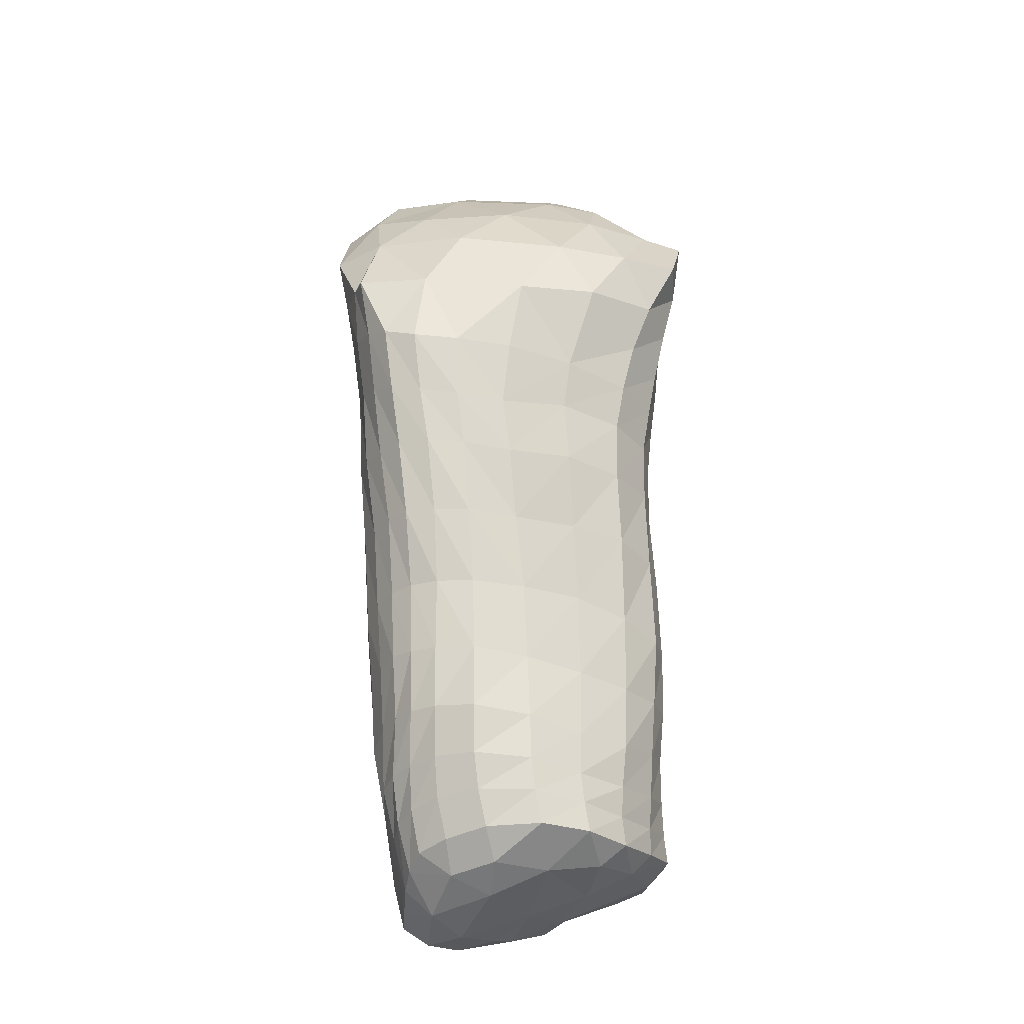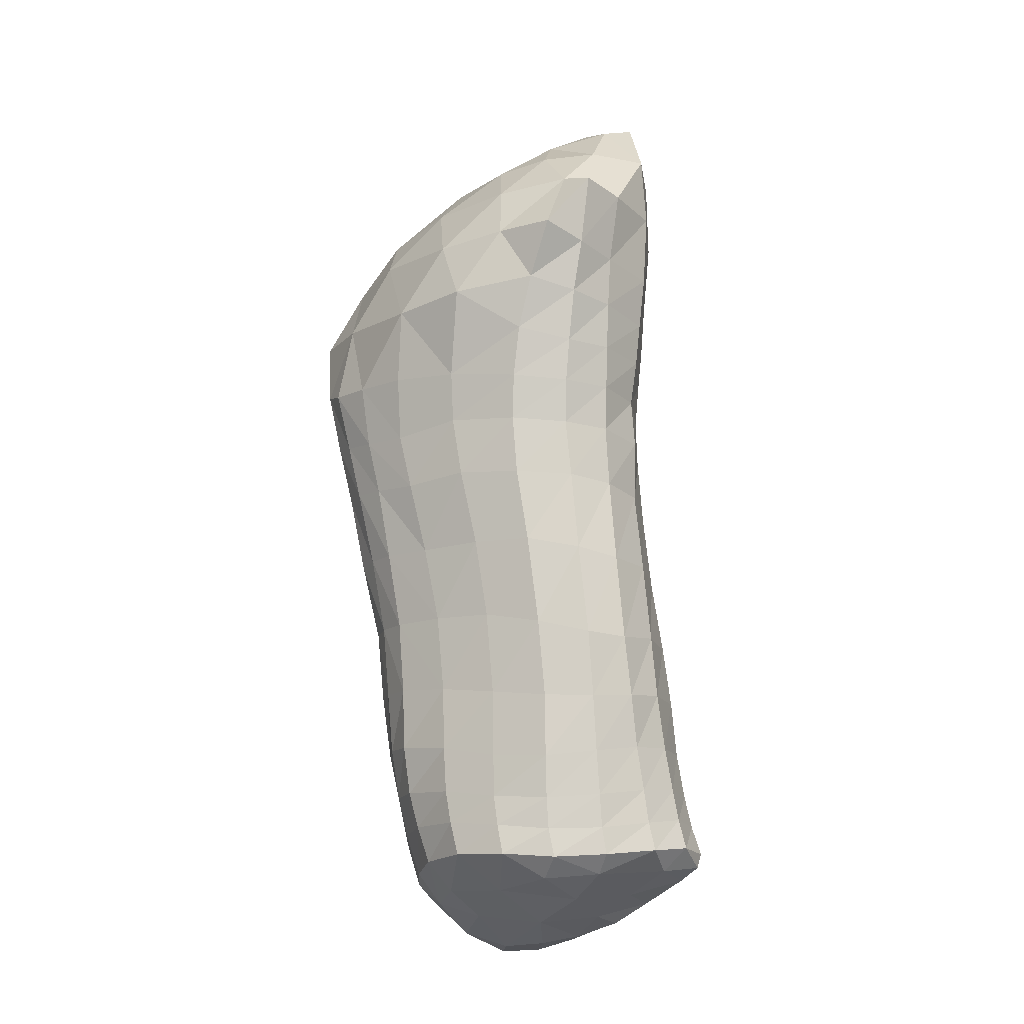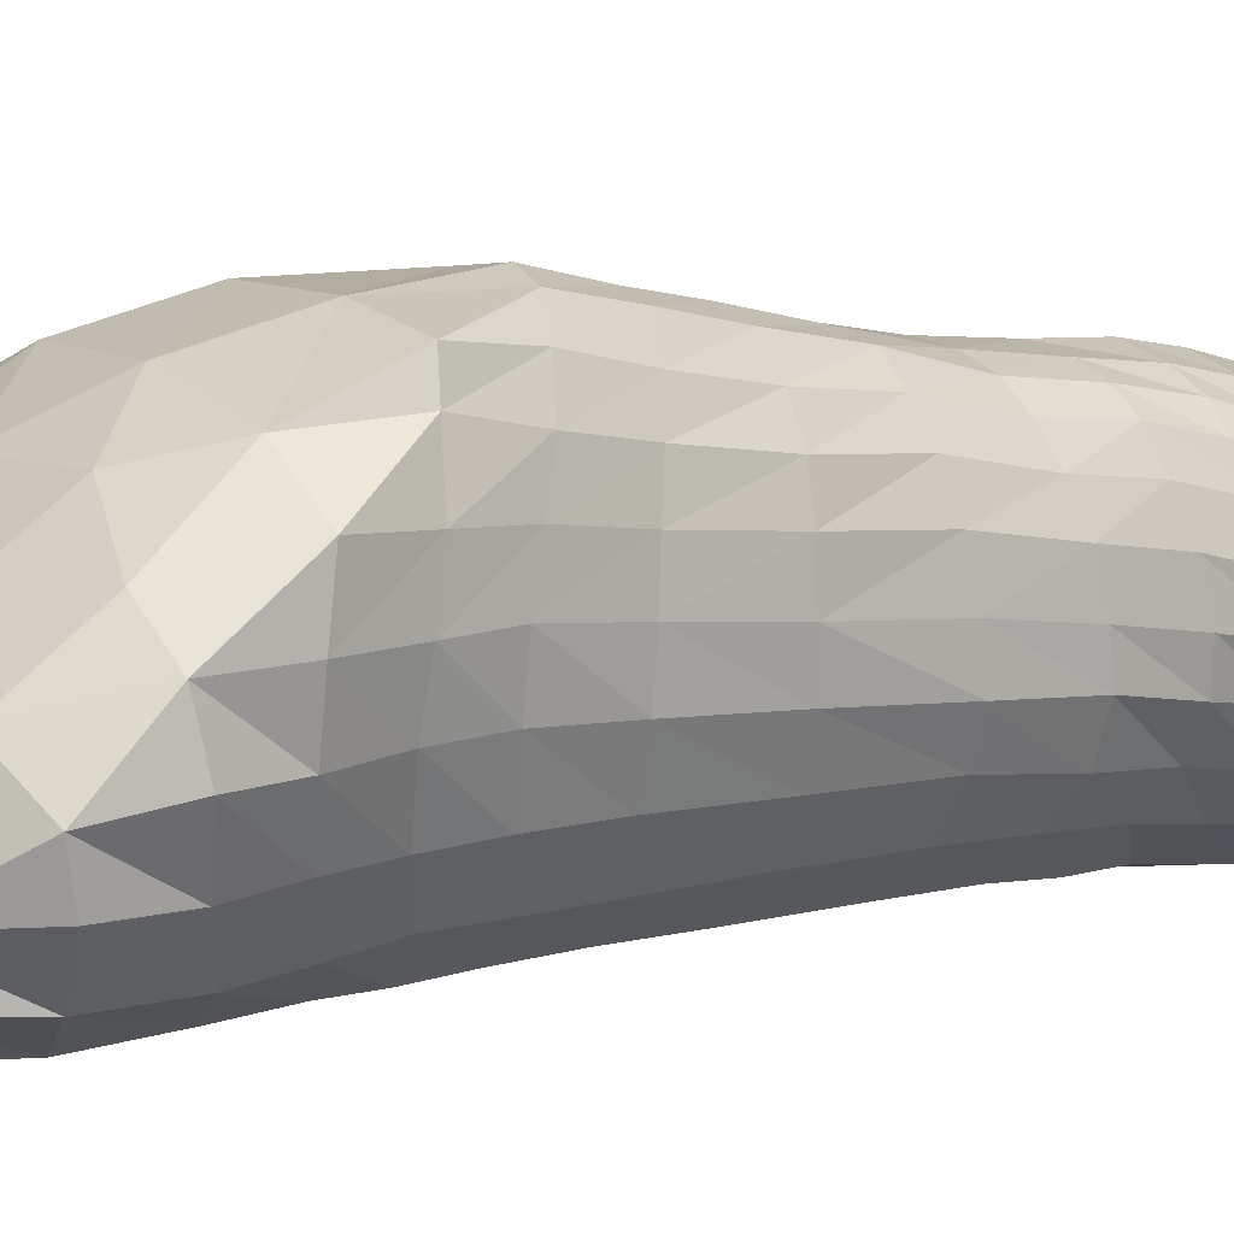
<metadata>
{"format":"obj","ext":"obj","renderer":"f3d","projection":"perspective","resolution":1024,"background":"white","views":[{"elev":-26.7,"azim":1.8,"up":"+Y"},{"elev":-16.7,"azim":54.3,"up":"+Y"},{"elev":8.1,"azim":-127.2,"up":"+Z"}]}
</metadata>
<code>
o MK_upperarmL
v 0.03577 1.262 -0.1674
v 0.04571 1.281 -0.1824
v 0.01821 1.282 -0.1782
v -0.0086 1.224 -0.1573
v -0.00596 1.246 -0.1605
v -0.0178 1.226 -0.1596
v -0.0265 1.247 -0.1641
v -0.02213 1.267 -0.1736
v -0.02467 1.287 -0.1888
v -0.03488 1.285 -0.1976
v -0.0362 1.267 -0.1835
v 0.00842 1.32 -0.236
v 0.00371 1.316 -0.2161
v 0.03069 1.321 -0.2283
v 0.03185 1.296 -0.1923
v 0.04786 1.296 -0.1981
v 0.03413 1.31 -0.211
v 0.0339 1.317 -0.2409
v 0.0481 1.317 -0.2334
v -0.0362 1.268 -0.1969
v 0.0178 1.321 -0.2416
v 0.04871 1.313 -0.2221
v 0.0638 1.297 -0.2249
v 0.058 1.298 -0.2097
v 0.00439 1.266 -0.1676
v -0.0024 1.306 -0.2424
v -0.0169 1.312 -0.2336
v -0.01641 1.313 -0.2245
v 0.0721 1.276 -0.2082
v 0.06411 1.282 -0.1935
v 0.0754 1.278 -0.1941
v 0.0563 1.262 -0.1748
v 0.0721 1.261 -0.1809
v -0.01963 1.303 -0.203
v 0.0043 1.223 -0.1585
v 0.0238 1.242 -0.1602
v 0.0012 1.302 -0.1973
v 0.0459 1.243 -0.166
v -0.00806 1.281 -0.1781
v -0.0299 1.28 -0.2237
v -0.03285 1.299 -0.2127
v -0.0318 1.297 -0.2233
v -0.0292 1.248 -0.1718
v 0.0153 1.299 -0.2474
v 0.0201 1.222 -0.1618
v 0.064 1.246 -0.1806
v -0.0193 1.292 -0.2361
v -0.0365 1.283 -0.2101
v -0.0335 1.268 -0.21
v -0.00343 1.058 -0.2048
v -0.0111 1.065 -0.2031
v -0.012 1.06 -0.2116
v 0.0136 1.062 -0.1976
v 0.00278 1.065 -0.1909
v 0.0487 1.076 -0.2529
v 0.05076 1.072 -0.2453
v 0.0346 1.073 -0.2539
v 0.03414 1.066 -0.2453
v 0.04631 1.067 -0.2293
v 0.03325 1.061 -0.2271
v 0.00445 1.054 -0.2143
v -0.00552 1.053 -0.2201
v 0.00272 1.053 -0.2277
v 0.01858 1.061 -0.2454
v 0.0196 1.069 -0.2513
v 0.05424 1.071 -0.2114
v 0.0523 1.075 -0.1968
v 0.04499 1.07 -0.1988
v 0.02834 1.06 -0.238
v 0.0073 1.064 -0.2445
v 0.0587 1.079 -0.2464
v 0.05838 1.075 -0.2451
v 0.01867 1.057 -0.2307
v 0.04084 1.065 -0.2132
v 0.02424 1.06 -0.2127
v -0.0073 1.058 -0.229
v 0.02994 1.068 -0.1938
v 0.0654 1.078 -0.2232
v 0.0594 1.073 -0.2313
v 0.013 1.076 -0.1799
v 0.01516 1.068 -0.1866
v 0.0647 1.079 -0.2355
v 0.0286 1.077 -0.1797
v 0.042 1.077 -0.1861
v 0.00702 1.057 -0.2378
v 0.01407 1.054 -0.221
v -0.0013 1.06 -0.2368
v 0.0016 1.074 -0.184
v -0.0094 1.068 -0.1958
v 0.06 1.076 -0.2096
v -0.0128 1.058 -0.2207
v -0.0063 1.072 -0.1893
v 0.0514 1.083 -0.1955
v 0.0598 1.084 -0.2082
v 0.0604 1.093 -0.2071
v 0.0518 1.092 -0.1945
v -0.0085 1.083 -0.1866
v -0.0128 1.081 -0.193
v -0.009 1.095 -0.1837
v -0.0143 1.094 -0.1892
v -0.0088 1.11 -0.1796
v -0.0136 1.11 -0.1848
v -0.009 1.128 -0.1768
v -0.0145 1.128 -0.1812
v -0.0093 1.148 -0.1747
v -0.0152 1.147 -0.1794
v -0.0108 1.169 -0.1696
v -0.0164 1.169 -0.1751
v -0.0132 1.191 -0.1661
v -0.0194 1.191 -0.1729
v -0.0156 1.208 -0.1627
v -0.0217 1.211 -0.1696
v -0.0236 1.229 -0.166
v -0.0144 1.078 -0.2003
v -0.0176 1.092 -0.1967
v -0.018 1.109 -0.1925
v -0.0188 1.127 -0.1885
v -0.0201 1.146 -0.1864
v -0.0213 1.169 -0.1823
v -0.0244 1.192 -0.1807
v -0.0259 1.214 -0.1777
v -0.0281 1.232 -0.175
v 0.0611 1.106 -0.2056
v 0.053 1.104 -0.1934
v 0.0622 1.121 -0.2038
v 0.0536 1.122 -0.1928
v 0.0633 1.14 -0.2014
v 0.0536 1.143 -0.1905
v 0.0646 1.163 -0.2112
v 0.0621 1.165 -0.199
v 0.0656 1.139 -0.213
v 0.0533 1.168 -0.187
v 0.0612 1.187 -0.1973
v 0.0524 1.188 -0.1837
v 0.0613 1.203 -0.1953
v 0.0527 1.204 -0.182
v 0.0634 1.216 -0.1941
v 0.055 1.217 -0.1807
v 0.0662 1.228 -0.2077
v 0.0656 1.228 -0.1936
v 0.0645 1.216 -0.2085
v 0.0585 1.231 -0.1802
v 0.0688 1.243 -0.1931
v 0.0725 1.258 -0.1934
v 0.0689 1.256 -0.2073
v -0.0149 1.073 -0.2095
v 0.0268 1.086 -0.1784
v 0.0109 1.087 -0.1773
v -0.0008 1.085 -0.1811
v -0.0157 1.07 -0.2191
v -0.0116 1.07 -0.2271
v 0.0158 1.078 -0.2501
v 0.0309 1.082 -0.2523
v 0.0025 1.075 -0.2428
v -0.0063 1.072 -0.2351
v 0.0452 1.085 -0.2513
v 0.0562 1.087 -0.2452
v -0.0178 1.087 -0.2061
v 0.0258 1.095 -0.1773
v 0.0098 1.097 -0.1749
v -0.0015 1.097 -0.1783
v -0.0155 1.084 -0.2142
v -0.0145 1.084 -0.2239
v 0.0127 1.089 -0.2485
v 0.0278 1.093 -0.2508
v -0.0011 1.088 -0.241
v -0.0101 1.085 -0.233
v 0.0633 1.087 -0.2341
v 0.0424 1.095 -0.2501
v 0.0546 1.096 -0.244
v 0.0406 1.085 -0.1852
v 0.0645 1.086 -0.2217
v -0.0214 1.106 -0.2022
v 0.0255 1.108 -0.1766
v 0.0097 1.11 -0.1728
v -0.0014 1.111 -0.1756
v -0.0209 1.104 -0.2121
v -0.0181 1.102 -0.2207
v 0.0101 1.105 -0.2461
v 0.0256 1.106 -0.2492
v -0.0038 1.104 -0.2384
v -0.0136 1.103 -0.2299
v 0.0627 1.096 -0.2326
v 0.0401 1.108 -0.2489
v 0.0532 1.109 -0.2426
v 0.0397 1.093 -0.1846
v 0.0641 1.095 -0.2204
v -0.0222 1.125 -0.1978
v 0.0248 1.126 -0.1766
v 0.0096 1.127 -0.1722
v -0.0016 1.128 -0.1739
v -0.023 1.122 -0.2084
v -0.0216 1.121 -0.2178
v 0.0066 1.121 -0.2455
v 0.0227 1.122 -0.2487
v -0.0072 1.122 -0.236
v -0.0164 1.121 -0.227
v 0.0623 1.108 -0.2303
v 0.0379 1.124 -0.2481
v 0.0524 1.124 -0.2416
v 0.04 1.105 -0.1842
v 0.064 1.107 -0.2183
v -0.0246 1.142 -0.2054
v -0.0238 1.144 -0.195
v -0.0244 1.141 -0.2145
v 0.002 1.139 -0.2434
v 0.019 1.14 -0.2472
v -0.0113 1.141 -0.2344
v -0.0197 1.141 -0.2254
v 0.0626 1.124 -0.2276
v 0.0352 1.141 -0.2462
v 0.051 1.141 -0.24
v 0.0402 1.123 -0.1838
v 0.0653 1.122 -0.2155
v -0.0259 1.166 -0.2025
v -0.0249 1.167 -0.1914
v 0.0239 1.147 -0.175
v 0.0092 1.148 -0.1707
v -0.0014 1.148 -0.1718
v -0.0258 1.164 -0.213
v -0.0005 1.161 -0.2427
v 0.016 1.161 -0.2466
v -0.0134 1.162 -0.2334
v -0.0214 1.163 -0.2229
v 0.0616 1.141 -0.2265
v 0.0324 1.16 -0.245
v 0.0492 1.161 -0.2376
v 0.0396 1.146 -0.1819
v -0.0274 1.193 -0.2004
v -0.027 1.193 -0.1896
v 0.0217 1.168 -0.1716
v 0.0078 1.169 -0.1674
v -0.0023 1.169 -0.1678
v -0.0262 1.192 -0.2111
v -0.0012 1.186 -0.2426
v 0.0149 1.183 -0.2461
v -0.0141 1.189 -0.2333
v -0.0217 1.19 -0.2225
v 0.0602 1.163 -0.2251
v 0.0309 1.182 -0.244
v 0.0467 1.182 -0.2368
v 0.0388 1.168 -0.1784
v -0.0286 1.218 -0.1981
v -0.028 1.217 -0.1875
v 0.02 1.189 -0.167
v 0.0063 1.19 -0.1641
v -0.0044 1.191 -0.1635
v -0.0277 1.218 -0.2096
v -0.0019 1.207 -0.2424
v 0.0145 1.203 -0.2452
v -0.0151 1.213 -0.2336
v -0.0231 1.217 -0.2218
v 0.0584 1.185 -0.2238
v 0.0302 1.201 -0.2434
v 0.0455 1.201 -0.236
v 0.0377 1.189 -0.1736
v 0.0629 1.186 -0.2104
v -0.0304 1.235 -0.1852
v -0.033 1.25 -0.1844
v 0.0621 1.241 -0.2241
v 0.0478 1.239 -0.2366
v 0.0484 1.254 -0.2376
v 0.0637 1.256 -0.225
v 0.0142 1.278 -0.2485
v 0.0327 1.275 -0.2469
v 0.0321 1.254 -0.2452
v 0.0137 1.258 -0.2478
v 0.032 1.24 -0.2446
v 0.0676 1.242 -0.2073
v -0.0185 1.272 -0.2364
v 0.0141 1.244 -0.2474
v -0.0041 1.286 -0.2445
v -0.004 1.265 -0.2438
v 0.018 1.204 -0.1643
v 0.0045 1.205 -0.1613
v -0.0068 1.207 -0.1609
v -0.0312 1.238 -0.1963
v -0.0293 1.237 -0.2085
v -0.0023 1.224 -0.2427
v 0.0144 1.219 -0.2459
v -0.016 1.231 -0.2336
v -0.0246 1.235 -0.2217
v -0.0334 1.252 -0.1967
v -0.0308 1.253 -0.209
v 0.031 1.216 -0.2439
v -0.0027 1.237 -0.2433
v 0.0145 1.232 -0.2467
v -0.0165 1.244 -0.2336
v -0.0253 1.25 -0.2222
v -0.0034 1.25 -0.2431
v -0.0175 1.257 -0.2351
v -0.0276 1.265 -0.2227
v 0.0318 1.228 -0.2443
v 0.033 1.296 -0.2456
v 0.0586 1.216 -0.223
v 0.0454 1.215 -0.2356
v 0.0468 1.227 -0.2359
v 0.0606 1.228 -0.2237
v 0.0496 1.274 -0.2391
v 0.0649 1.276 -0.2256
v 0.0588 1.202 -0.2241
v 0.05 1.296 -0.2383
v 0.0384 1.22 -0.1693
v 0.0365 1.206 -0.1714
v 0.0632 1.203 -0.209
f 1 2 3
f 4 5 6
f 7 5 8
f 9 10 11
f 12 13 14
f 15 16 17
f 18 14 19
f 11 10 20
f 21 12 18
f 15 3 2
f 17 22 14
f 23 22 24
f 22 23 19
f 3 25 1
f 26 27 28
f 16 15 2
f 8 9 11
f 29 30 31
f 30 32 33
f 9 34 10
f 5 35 36
f 37 17 13
f 1 38 32
f 17 37 15
f 37 34 9
f 25 3 39
f 22 17 24
f 30 16 2
f 39 8 25
f 40 41 42
f 12 28 13
f 28 12 26
f 43 8 11
f 13 28 34
f 1 36 38
f 44 26 12
f 37 3 15
f 5 4 35
f 2 1 32
f 34 28 41
f 16 30 24
f 13 17 14
f 25 36 1
f 5 7 6
f 36 35 45
f 18 12 14
f 32 46 33
f 42 28 47
f 28 27 47
f 9 39 37
f 48 10 41
f 5 36 25
f 30 33 31
f 41 28 42
f 14 22 19
f 32 38 46
f 41 10 34
f 30 2 32
f 39 9 8
f 49 20 10
f 7 8 43
f 17 16 24
f 24 29 23
f 25 8 5
f 37 39 3
f 29 24 30
f 44 12 21
f 13 34 37
f 48 41 40
f 48 49 10
f 50 51 52
f 53 54 50
f 55 56 57
f 58 59 60
f 50 61 53
f 62 63 61
f 62 50 52
f 58 64 65
f 66 67 68
f 58 69 64
f 50 62 61
f 65 64 70
f 71 72 55
f 69 73 64
f 60 74 75
f 76 63 62
f 77 74 68
f 57 56 58
f 78 66 79
f 80 54 81
f 82 72 71
f 79 59 56
f 58 56 59
f 74 59 66
f 83 77 84
f 60 75 73
f 73 63 85
f 85 64 73
f 72 56 55
f 72 79 56
f 73 75 86
f 59 74 60
f 64 85 70
f 75 61 86
f 63 76 85
f 75 74 77
f 87 85 76
f 53 81 54
f 69 60 73
f 80 88 54
f 68 84 77
f 80 81 83
f 85 87 70
f 83 81 77
f 77 53 75
f 89 51 50
f 66 90 67
f 58 60 69
f 58 65 57
f 74 66 68
f 84 68 67
f 72 82 79
f 79 82 78
f 78 90 66
f 76 62 91
f 86 63 73
f 77 81 53
f 54 88 92
f 62 52 91
f 66 59 79
f 92 89 54
f 89 50 54
f 53 61 75
f 86 61 63
f 93 94 95
f 96 93 95
f 67 90 94
f 93 67 94
f 97 98 89
f 92 97 89
f 99 100 98
f 97 99 98
f 101 102 100
f 99 101 100
f 103 104 102
f 101 103 102
f 103 105 106
f 104 103 106
f 105 107 108
f 106 105 108
f 107 109 110
f 108 107 110
f 109 111 112
f 110 109 112
f 111 6 113
f 112 111 113
f 113 6 7
f 98 114 51
f 89 98 51
f 100 115 114
f 98 100 114
f 102 116 115
f 100 102 115
f 104 117 116
f 102 104 116
f 104 106 118
f 117 104 118
f 106 108 119
f 118 106 119
f 108 110 120
f 119 108 120
f 110 112 121
f 120 110 121
f 112 113 122
f 121 112 122
f 113 7 43
f 122 113 43
f 96 95 123
f 124 96 123
f 124 123 125
f 126 124 125
f 126 125 127
f 128 126 127
f 129 130 127
f 131 129 127
f 132 130 133
f 134 132 133
f 134 133 135
f 136 134 135
f 136 135 137
f 138 136 137
f 139 140 137
f 141 139 137
f 142 140 143
f 46 142 143
f 46 143 144
f 33 46 144
f 29 31 144
f 145 29 144
f 114 146 52
f 51 114 52
f 147 148 80
f 83 147 80
f 148 149 88
f 80 148 88
f 149 97 92
f 88 149 92
f 150 151 76
f 91 150 76
f 152 153 57
f 65 152 57
f 154 152 65
f 70 154 65
f 155 154 70
f 87 155 70
f 151 155 87
f 76 151 87
f 156 157 71
f 55 156 71
f 153 156 55
f 57 153 55
f 115 158 146
f 114 115 146
f 91 52 146
f 150 91 146
f 159 160 148
f 147 159 148
f 160 161 149
f 148 160 149
f 161 99 97
f 149 161 97
f 162 163 151
f 150 162 151
f 164 165 153
f 152 164 153
f 166 164 152
f 154 166 152
f 167 166 154
f 155 167 154
f 163 167 155
f 151 163 155
f 82 71 157
f 168 82 157
f 169 170 157
f 156 169 157
f 83 84 171
f 147 83 171
f 84 67 93
f 171 84 93
f 90 78 172
f 94 90 172
f 78 82 168
f 172 78 168
f 165 169 156
f 153 165 156
f 116 173 158
f 115 116 158
f 150 146 158
f 162 150 158
f 174 175 160
f 159 174 160
f 175 176 161
f 160 175 161
f 176 101 99
f 161 176 99
f 177 178 163
f 162 177 163
f 179 180 165
f 164 179 165
f 181 179 164
f 166 181 164
f 182 181 166
f 167 182 166
f 178 182 167
f 163 178 167
f 168 157 170
f 183 168 170
f 184 185 170
f 169 184 170
f 147 171 186
f 159 147 186
f 171 93 96
f 186 171 96
f 94 172 187
f 95 94 187
f 172 168 183
f 187 172 183
f 180 184 169
f 165 180 169
f 117 188 173
f 116 117 173
f 162 158 173
f 177 162 173
f 189 190 175
f 174 189 175
f 190 191 176
f 175 190 176
f 191 103 101
f 176 191 101
f 192 193 178
f 177 192 178
f 194 195 180
f 179 194 180
f 196 194 179
f 181 196 179
f 197 196 181
f 182 197 181
f 193 197 182
f 178 193 182
f 183 170 185
f 198 183 185
f 199 200 185
f 184 199 185
f 159 186 201
f 174 159 201
f 186 96 124
f 201 186 124
f 95 187 202
f 123 95 202
f 187 183 198
f 202 187 198
f 195 199 184
f 180 195 184
f 177 173 188
f 192 177 188
f 203 192 188
f 204 203 188
f 203 205 193
f 192 203 193
f 206 207 195
f 194 206 195
f 208 206 194
f 196 208 194
f 209 208 196
f 197 209 196
f 205 209 197
f 193 205 197
f 198 185 200
f 210 198 200
f 211 212 200
f 199 211 200
f 174 201 213
f 189 174 213
f 201 124 126
f 213 201 126
f 123 202 214
f 125 123 214
f 202 198 210
f 214 202 210
f 207 211 199
f 195 207 199
f 117 118 204
f 188 117 204
f 215 203 204
f 216 215 204
f 189 217 218
f 190 189 218
f 190 218 219
f 191 190 219
f 191 219 105
f 103 191 105
f 215 220 205
f 203 215 205
f 221 222 207
f 206 221 207
f 223 221 206
f 208 223 206
f 224 223 208
f 209 224 208
f 220 224 209
f 205 220 209
f 210 200 212
f 225 210 212
f 226 227 212
f 211 226 212
f 189 213 228
f 217 189 228
f 130 132 128
f 127 130 128
f 213 126 128
f 228 213 128
f 125 214 131
f 127 125 131
f 214 210 225
f 131 214 225
f 222 226 211
f 207 222 211
f 118 119 216
f 204 118 216
f 229 215 216
f 230 229 216
f 217 231 232
f 218 217 232
f 218 232 233
f 219 218 233
f 219 233 107
f 105 219 107
f 229 234 220
f 215 229 220
f 235 236 222
f 221 235 222
f 237 235 221
f 223 237 221
f 238 237 223
f 224 238 223
f 234 238 224
f 220 234 224
f 225 212 227
f 239 225 227
f 240 241 227
f 226 240 227
f 217 228 242
f 231 217 242
f 228 128 132
f 242 228 132
f 131 225 239
f 129 131 239
f 236 240 226
f 222 236 226
f 119 120 230
f 216 119 230
f 243 229 230
f 244 243 230
f 231 245 246
f 232 231 246
f 232 246 247
f 233 232 247
f 233 247 109
f 107 233 109
f 243 248 234
f 229 243 234
f 249 250 236
f 235 249 236
f 251 249 235
f 237 251 235
f 252 251 237
f 238 252 237
f 248 252 238
f 234 248 238
f 239 227 241
f 253 239 241
f 254 255 241
f 240 254 241
f 231 242 256
f 245 231 256
f 242 132 134
f 256 242 134
f 130 129 257
f 133 130 257
f 129 239 253
f 257 129 253
f 250 254 240
f 236 250 240
f 120 121 244
f 230 120 244
f 121 122 258
f 244 121 258
f 122 43 259
f 258 122 259
f 259 43 11
f 260 261 262
f 263 260 262
f 144 31 33
f 264 265 266
f 267 264 266
f 261 268 266
f 262 261 266
f 269 260 263
f 145 269 263
f 143 269 145
f 144 143 145
f 42 47 270
f 40 42 270
f 268 271 267
f 266 268 267
f 272 264 267
f 273 272 267
f 47 272 273
f 270 47 273
f 245 274 275
f 246 245 275
f 246 275 276
f 247 246 276
f 247 276 111
f 109 247 111
f 277 278 248
f 243 277 248
f 279 280 250
f 249 279 250
f 281 279 249
f 251 281 249
f 282 281 251
f 252 282 251
f 278 282 252
f 248 278 252
f 274 45 35
f 275 274 35
f 275 35 4
f 276 275 4
f 276 4 6
f 111 276 6
f 244 258 277
f 243 244 277
f 283 284 278
f 277 283 278
f 254 250 280
f 285 254 280
f 286 287 280
f 279 286 280
f 288 286 279
f 281 288 279
f 289 288 281
f 282 289 281
f 284 289 282
f 278 284 282
f 258 259 283
f 277 258 283
f 20 49 284
f 283 20 284
f 290 271 287
f 286 290 287
f 291 290 286
f 288 291 286
f 292 291 288
f 289 292 288
f 49 292 289
f 284 49 289
f 259 11 20
f 283 259 20
f 293 287 271
f 268 293 271
f 273 267 271
f 290 273 271
f 270 273 290
f 291 270 290
f 40 270 291
f 292 40 291
f 48 40 292
f 49 48 292
f 26 44 264
f 272 26 264
f 27 26 272
f 47 27 272
f 265 264 44
f 294 265 44
f 295 296 297
f 298 295 297
f 263 262 299
f 300 263 299
f 253 241 255
f 301 253 255
f 301 255 296
f 295 301 296
f 298 297 261
f 260 298 261
f 23 302 19
f 300 299 302
f 23 300 302
f 303 138 142
f 38 303 142
f 141 295 298
f 139 141 298
f 296 285 293
f 297 296 293
f 145 263 300
f 29 145 300
f 262 266 265
f 299 262 265
f 245 256 304
f 274 245 304
f 256 134 136
f 304 256 136
f 133 257 305
f 135 133 305
f 257 253 301
f 305 257 301
f 36 45 303
f 38 36 303
f 274 304 303
f 45 274 303
f 140 142 138
f 137 140 138
f 304 136 138
f 303 304 138
f 135 305 141
f 137 135 141
f 305 301 295
f 141 305 295
f 287 293 285
f 280 287 285
f 255 254 285
f 296 255 285
f 38 142 46
f 140 139 269
f 143 140 269
f 139 298 260
f 269 139 260
f 297 293 268
f 261 297 268
f 302 294 18
f 19 302 18
f 29 300 23
f 21 18 294
f 44 21 294
f 299 265 294
f 302 299 294

</code>
